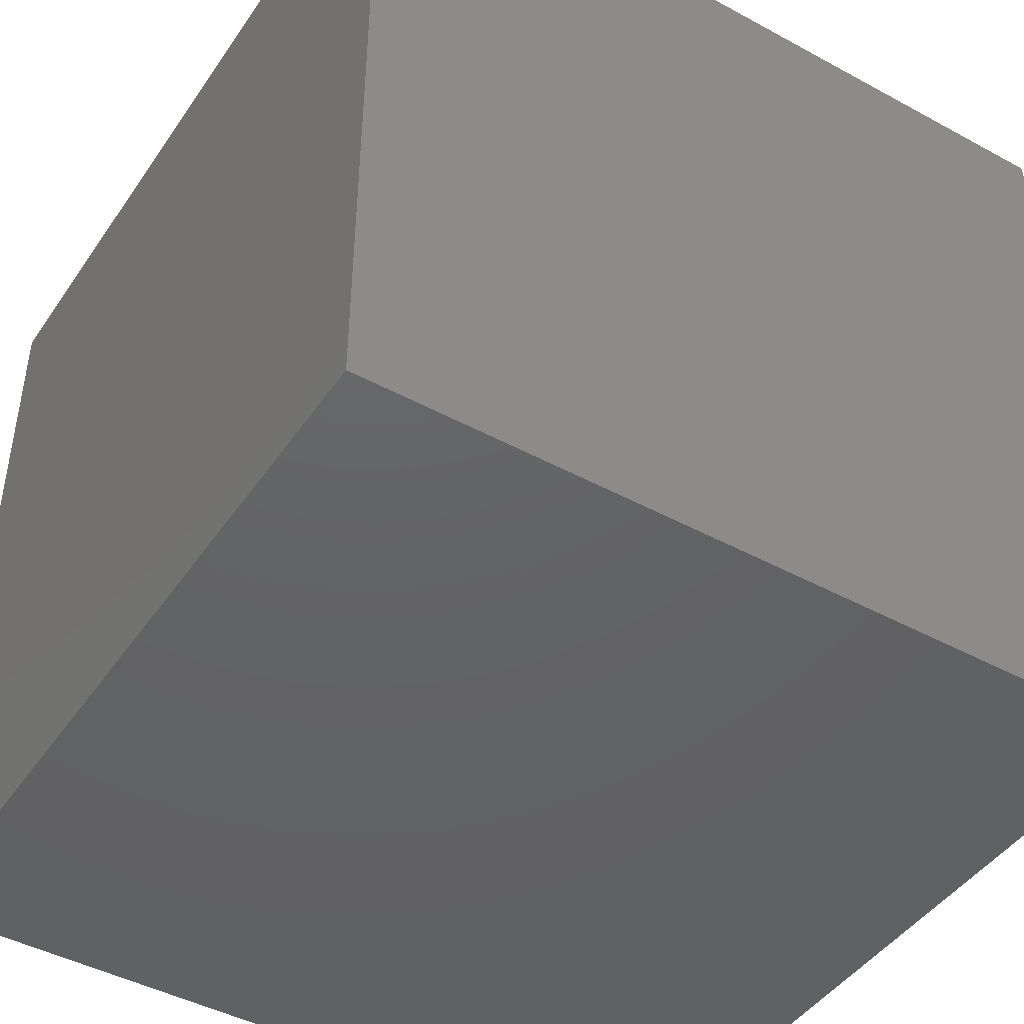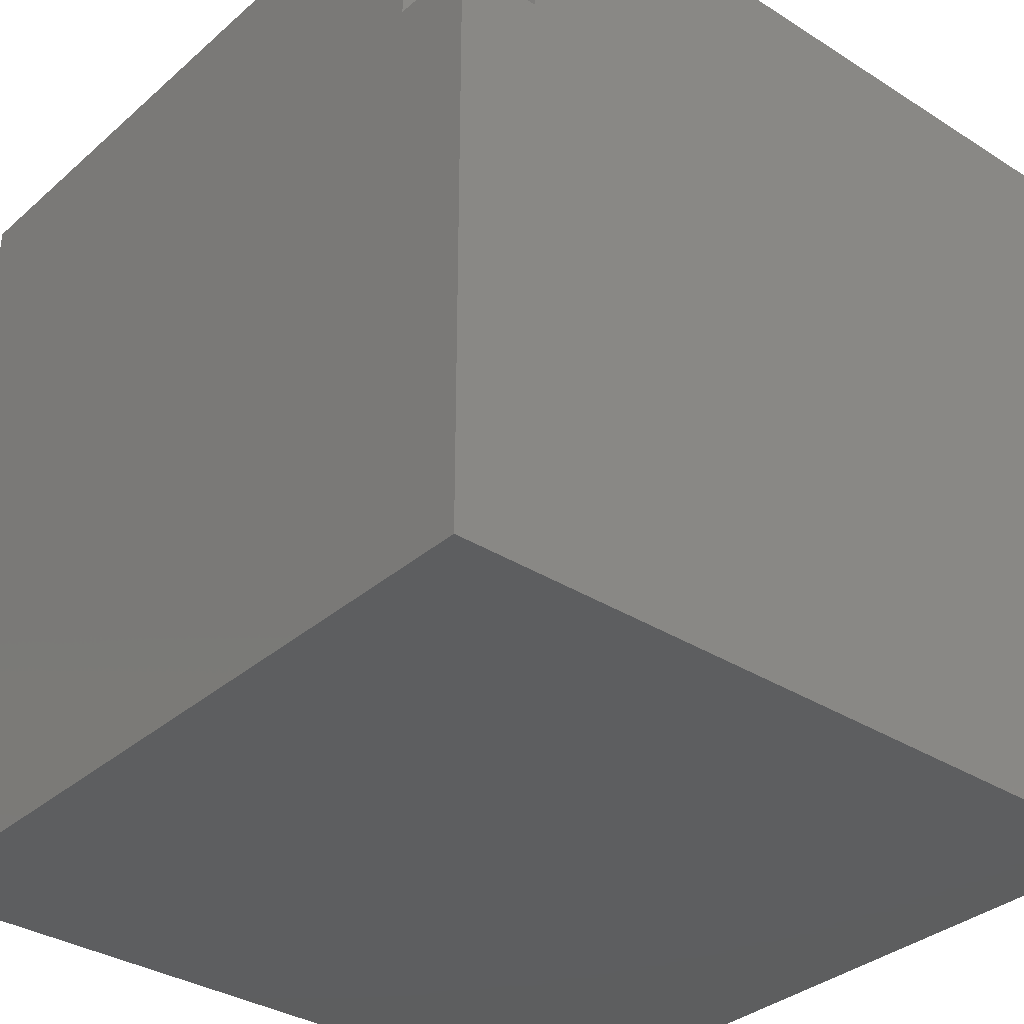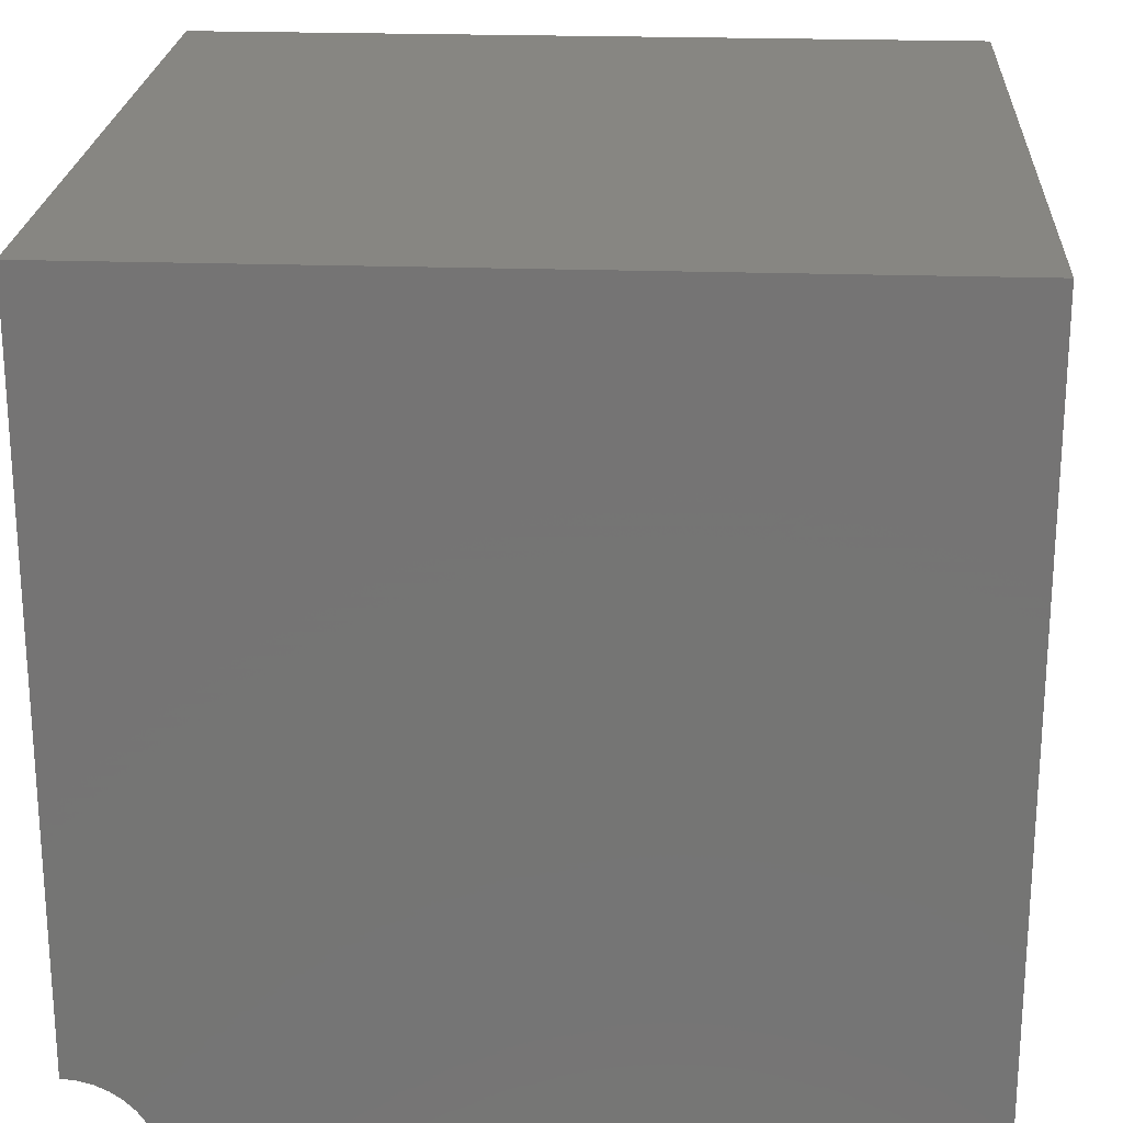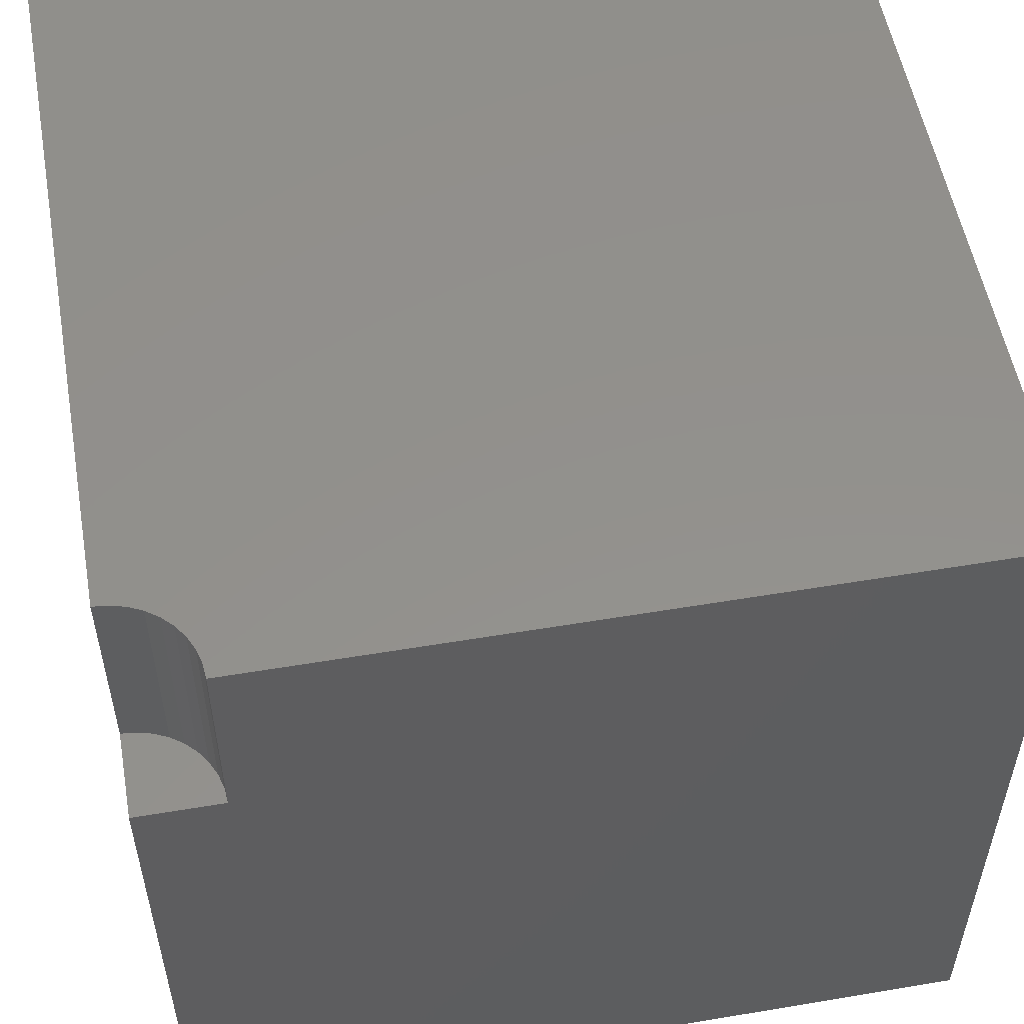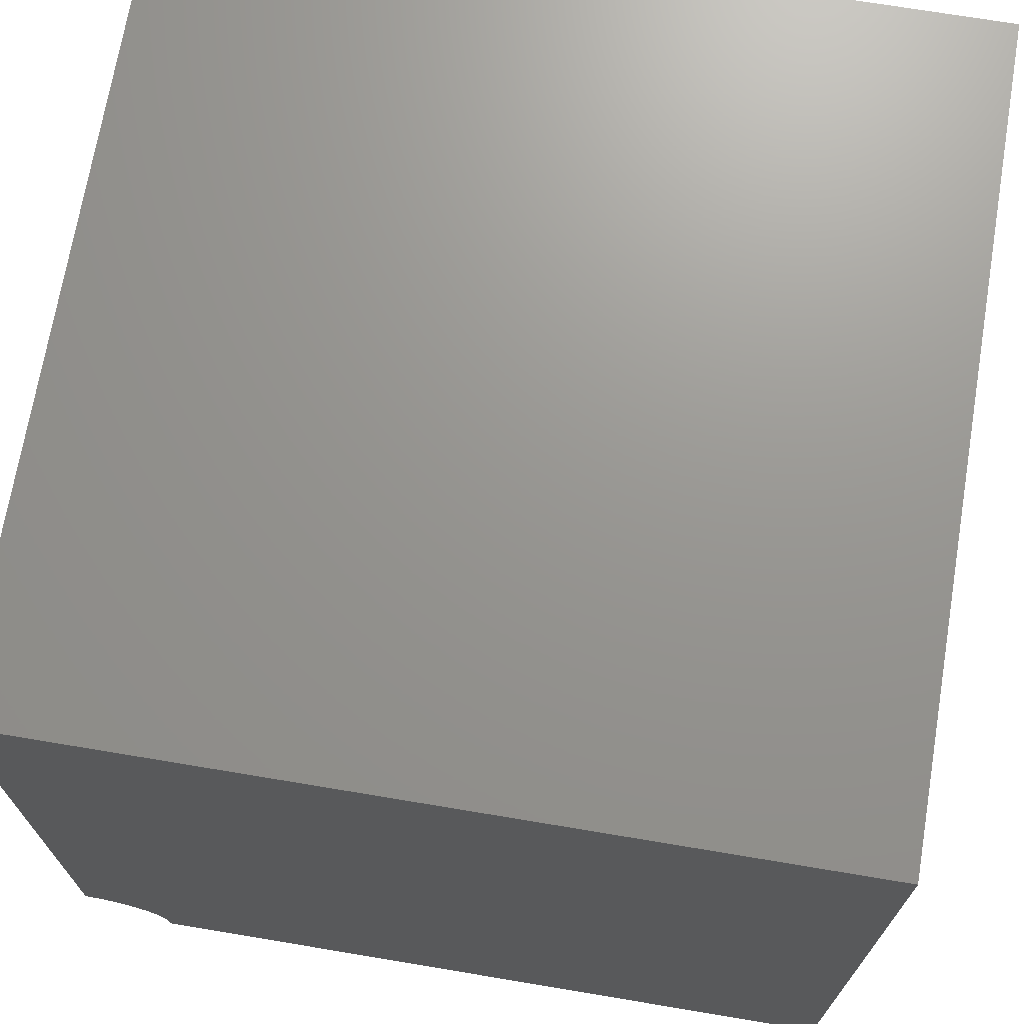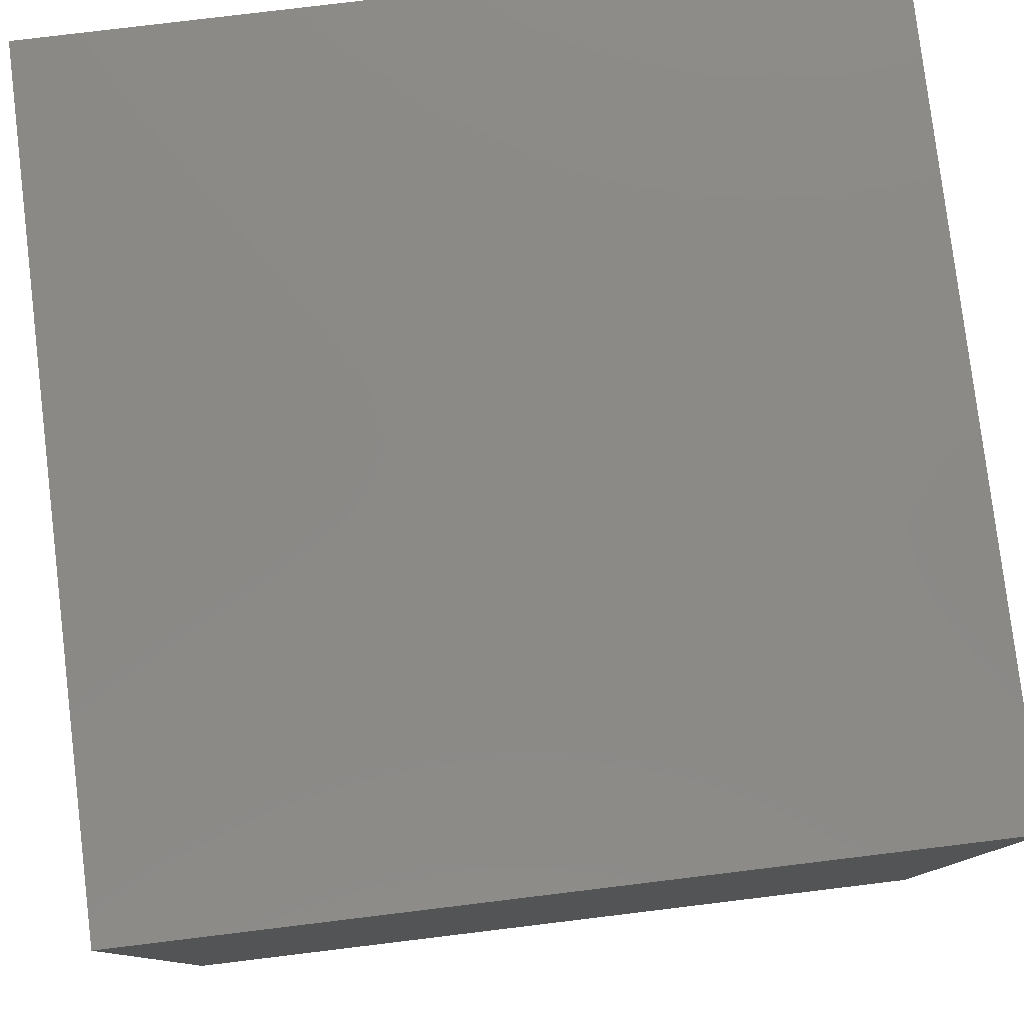
<metadata>
{"format":"stl","ext":"stl","renderer":"f3d","projection":"perspective","resolution":1024,"background":"white","views":[{"elev":-45.0,"azim":-32.2,"up":"+Z"},{"elev":-34.0,"azim":-40.6,"up":"+Z"},{"elev":22.5,"azim":3.4,"up":"+Y"},{"elev":54.3,"azim":-10.1,"up":"+Z"},{"elev":70.6,"azim":9.5,"up":"+Y"},{"elev":79.4,"azim":83.1,"up":"+Y"}]}
</metadata>
<code>
# stl→obj: 30 verts, 52 faces
v 0 1.051 10
v 0 10 10
v 0 1.051 7.531
v 0 10 0
v 0 0 7.531
v 0 0 0
v 1.035 0.1825 10
v 1.051 0 10
v 10 0 10
v 6.435e-17 1.051 10
v 0.1825 1.035 10
v 0.3594 0.9875 10
v 10 10 10
v 0.5254 0.9101 10
v 0.6755 0.805 10
v 0.805 0.6755 10
v 0.9101 0.5254 10
v 0.9875 0.3594 10
v 10 10 0
v 10 0 0
v 1.051 0 7.531
v 1.035 0.1825 7.531
v 0.9875 0.3594 7.531
v 0.9101 0.5254 7.531
v 0.805 0.6755 7.531
v 0.6755 0.805 7.531
v 0.5254 0.9101 7.531
v 0.3594 0.9875 7.531
v 0.1825 1.035 7.531
v 6.435e-17 1.051 7.531
f 1 2 3
f 3 2 4
f 3 4 5
f 5 4 6
f 7 8 9
f 10 11 2
f 2 11 12
f 2 12 13
f 13 12 14
f 13 14 15
f 15 16 13
f 13 16 17
f 13 17 9
f 9 17 18
f 9 18 7
f 19 13 20
f 20 13 9
f 4 19 6
f 6 19 20
f 13 19 2
f 2 19 4
f 5 6 21
f 21 6 20
f 21 20 8
f 8 20 9
f 21 8 7
f 21 7 22
f 22 7 18
f 22 18 23
f 23 18 17
f 23 17 24
f 24 17 16
f 24 16 25
f 25 16 15
f 25 15 26
f 26 15 14
f 26 14 27
f 27 14 12
f 27 12 28
f 28 12 11
f 28 11 29
f 29 11 10
f 29 10 30
f 21 22 5
f 5 22 23
f 5 23 24
f 24 25 5
f 5 25 26
f 5 26 27
f 27 28 5
f 5 28 29
f 5 29 30

</code>
